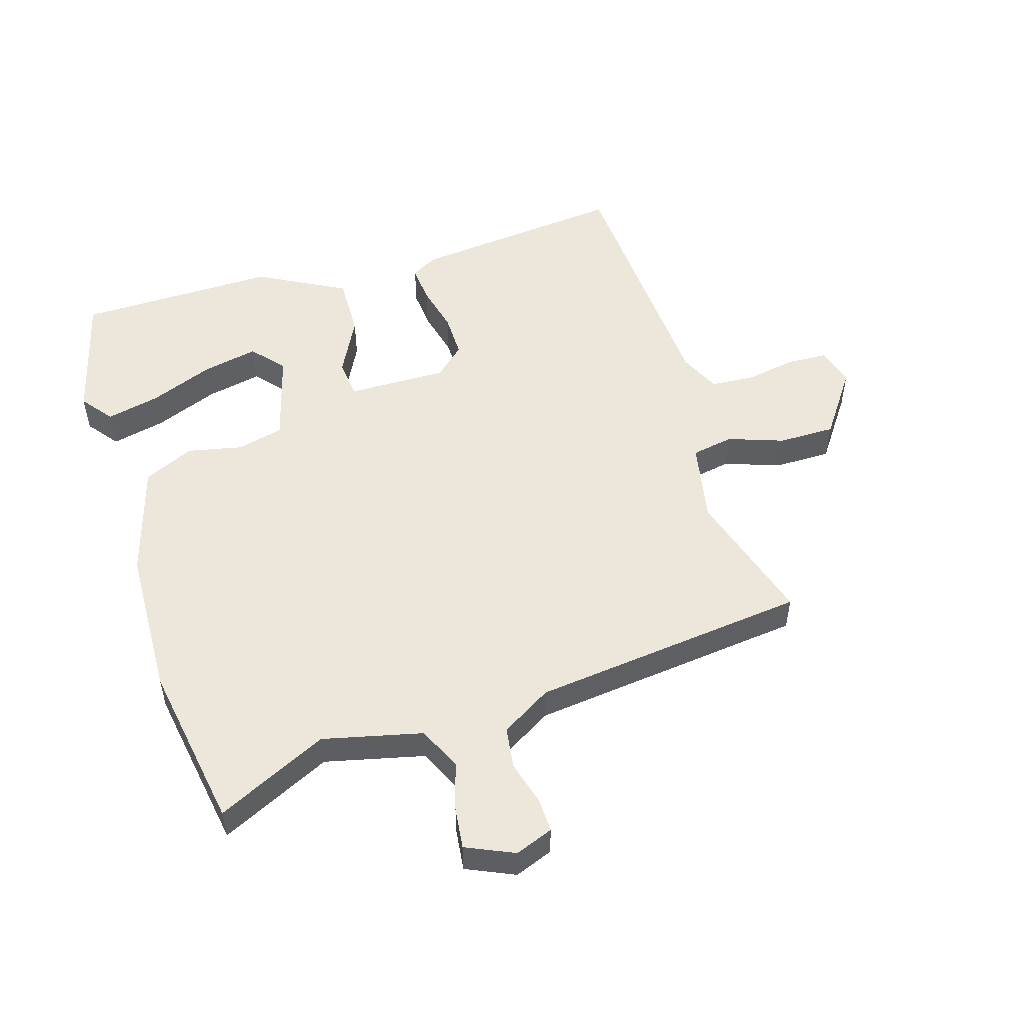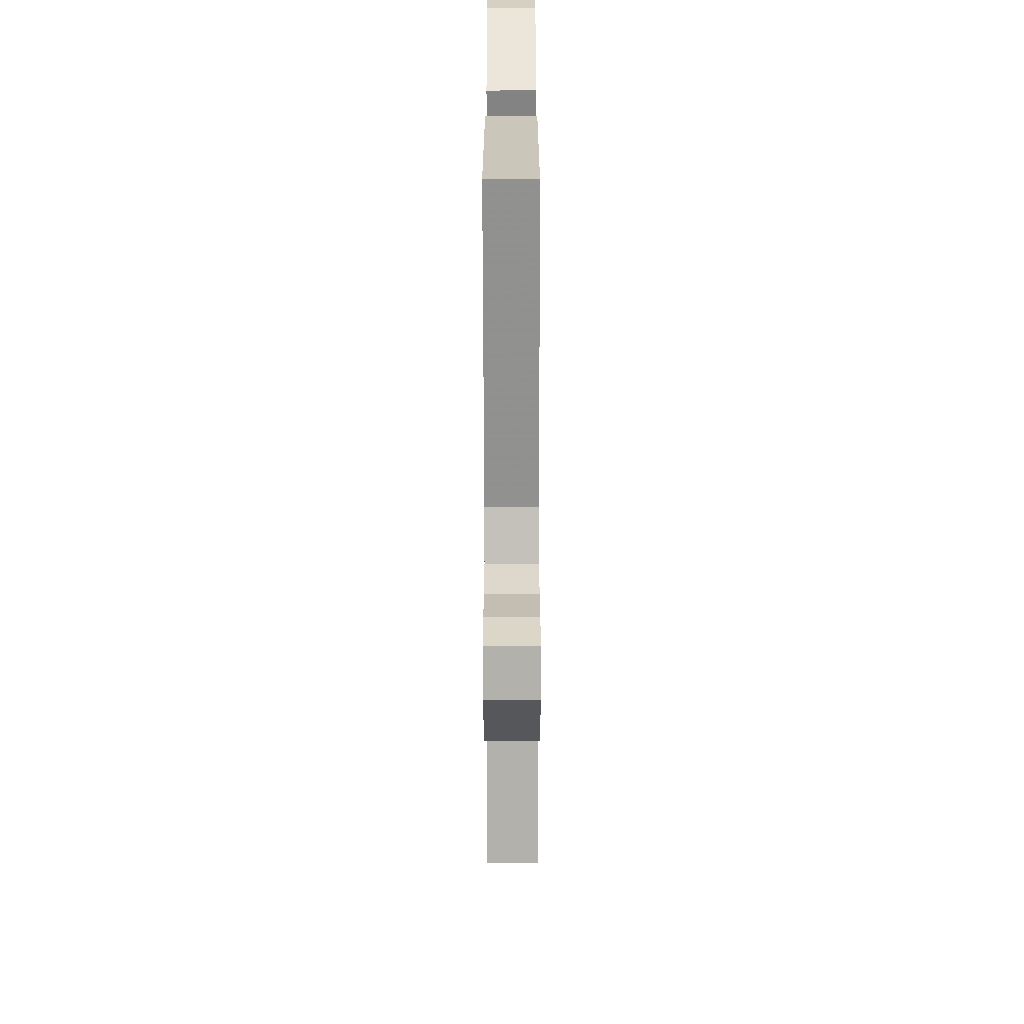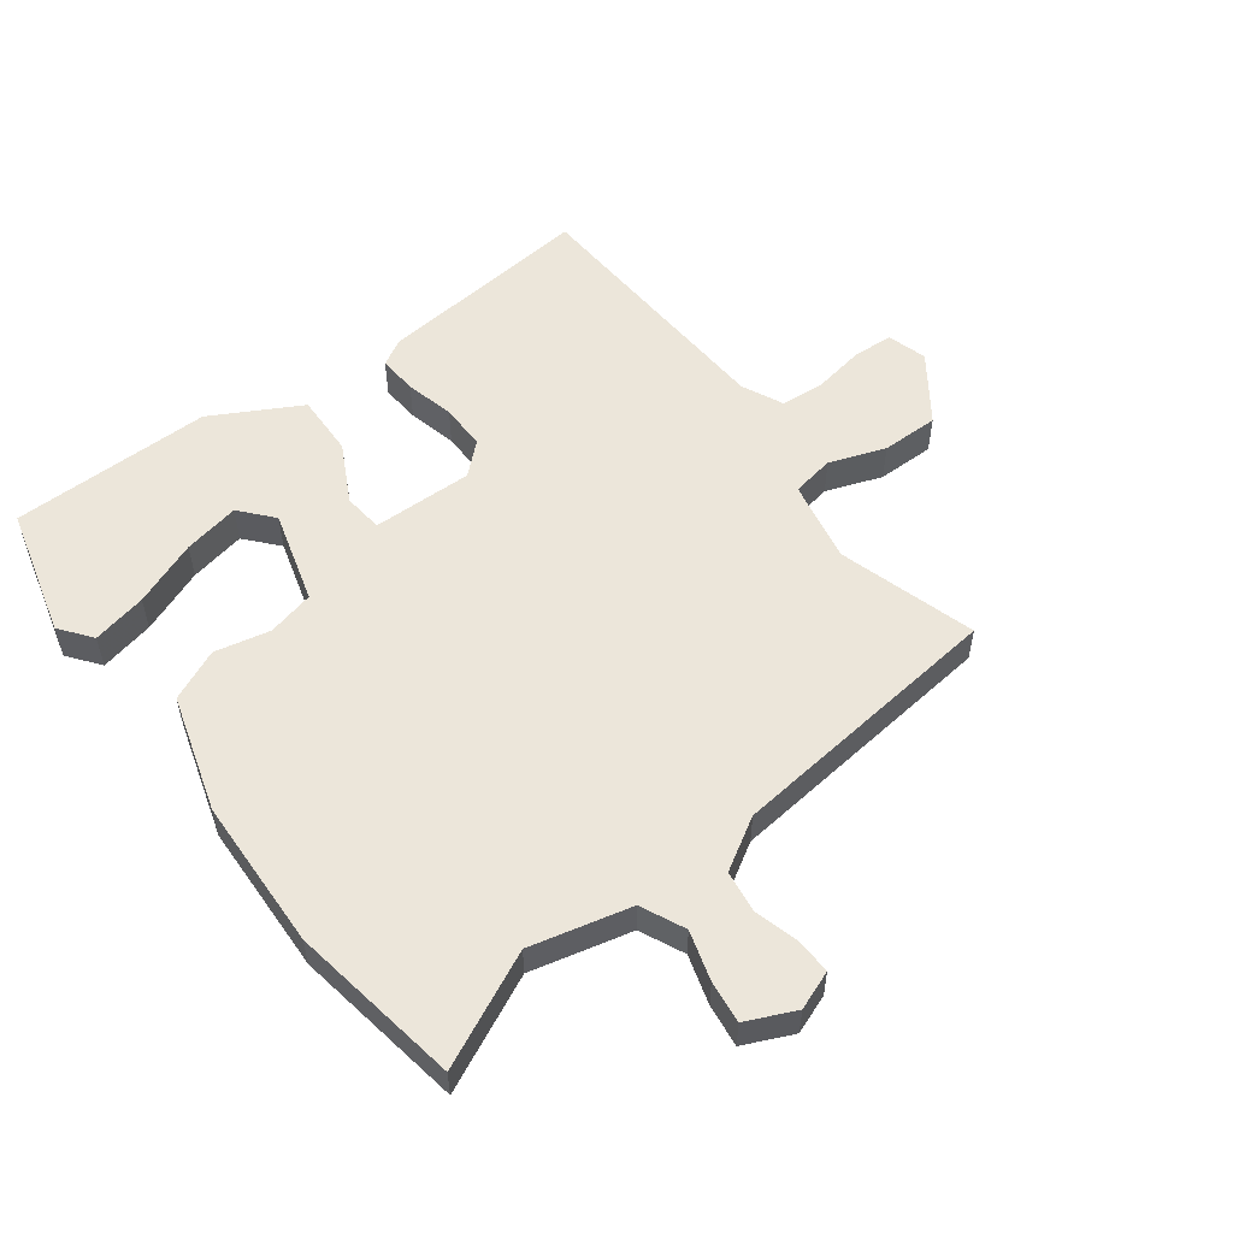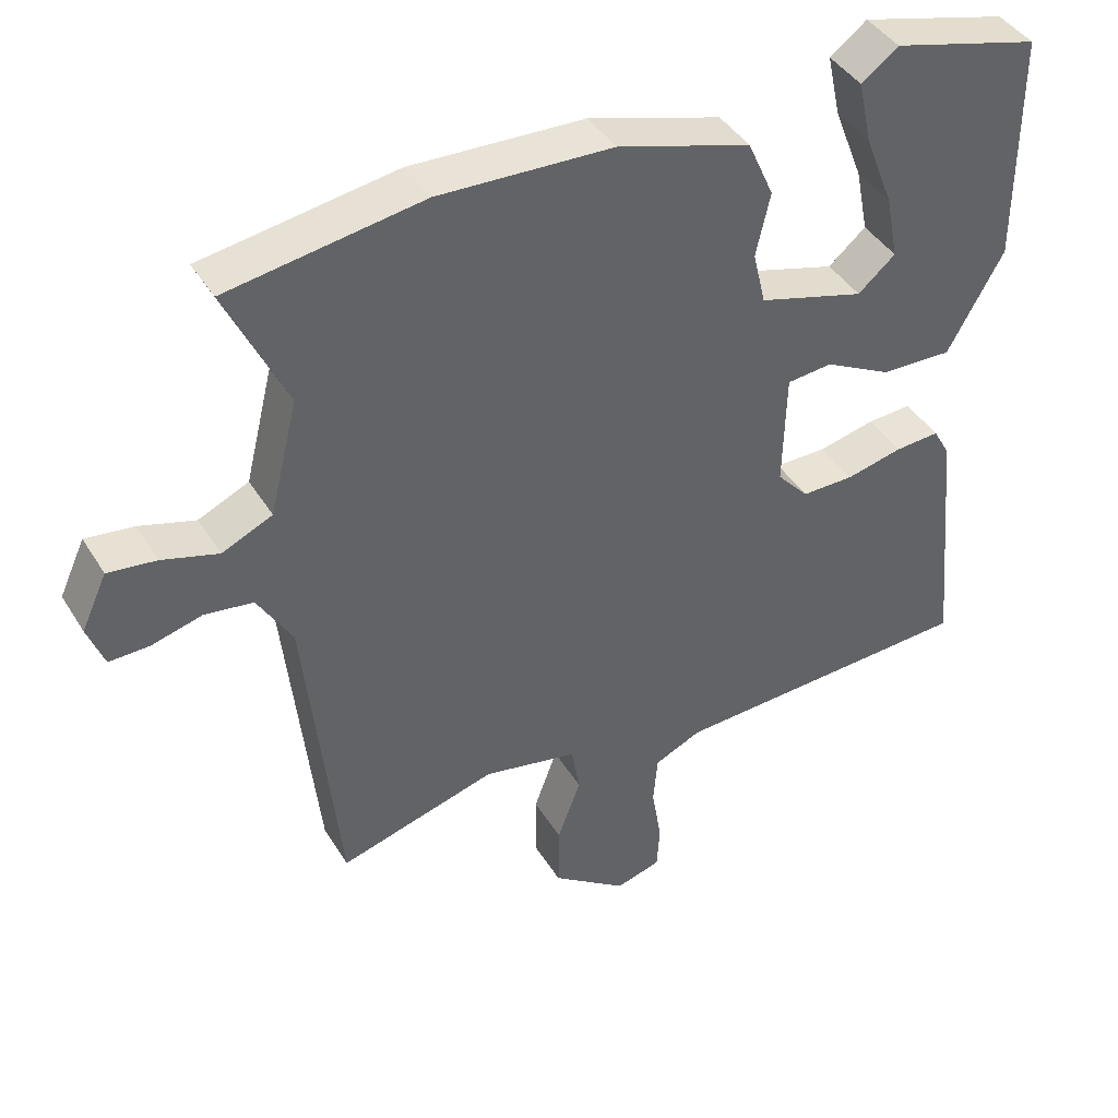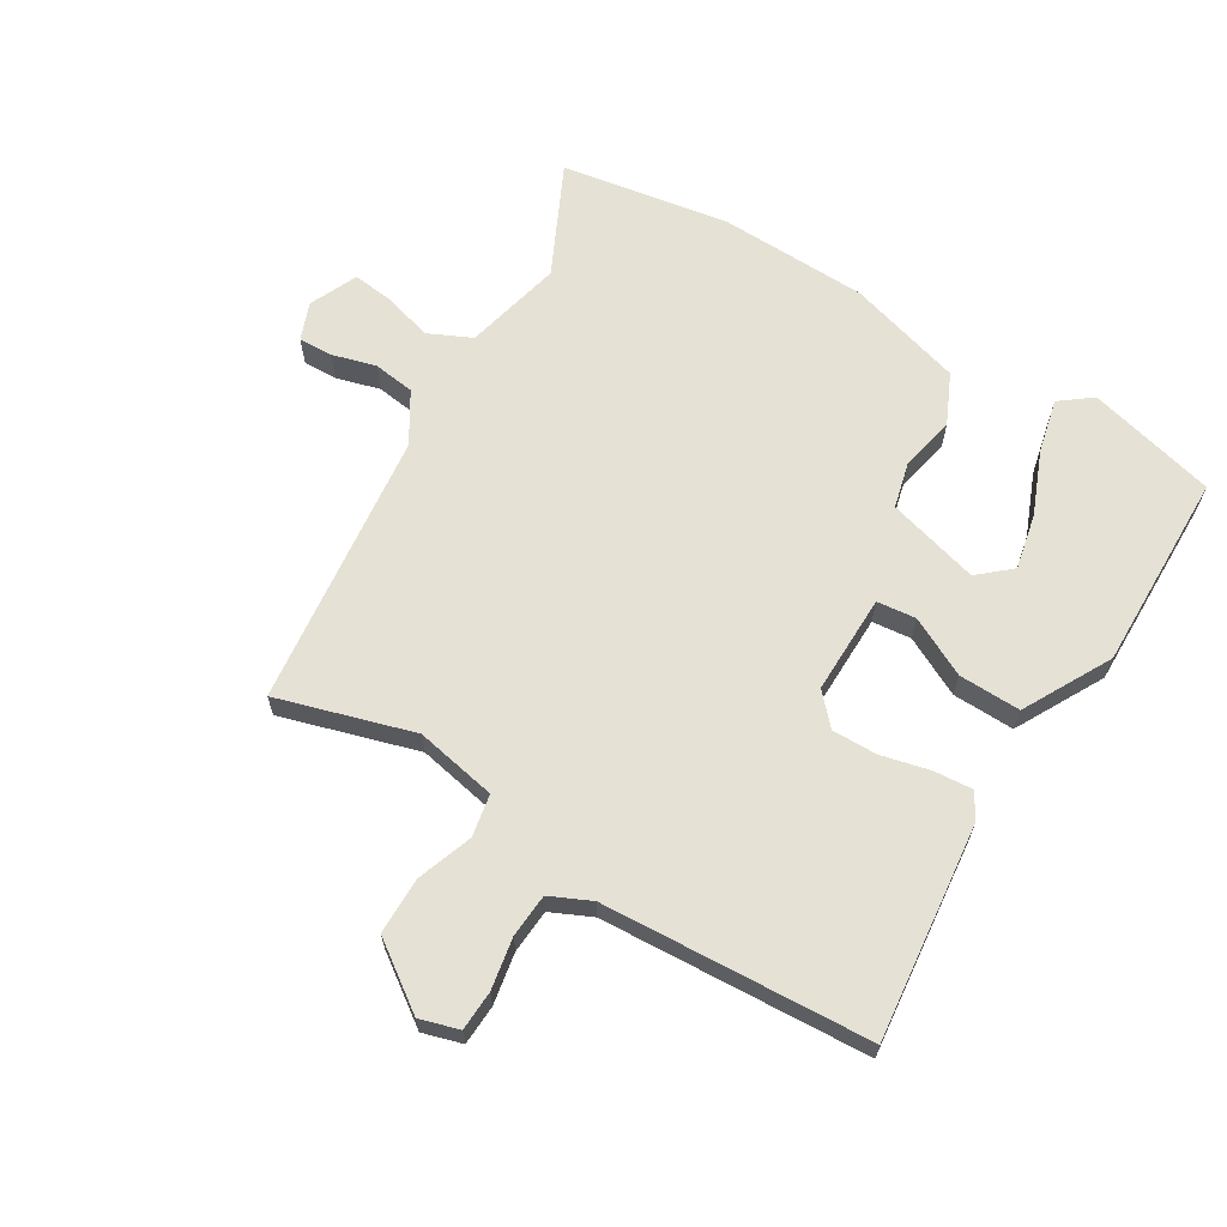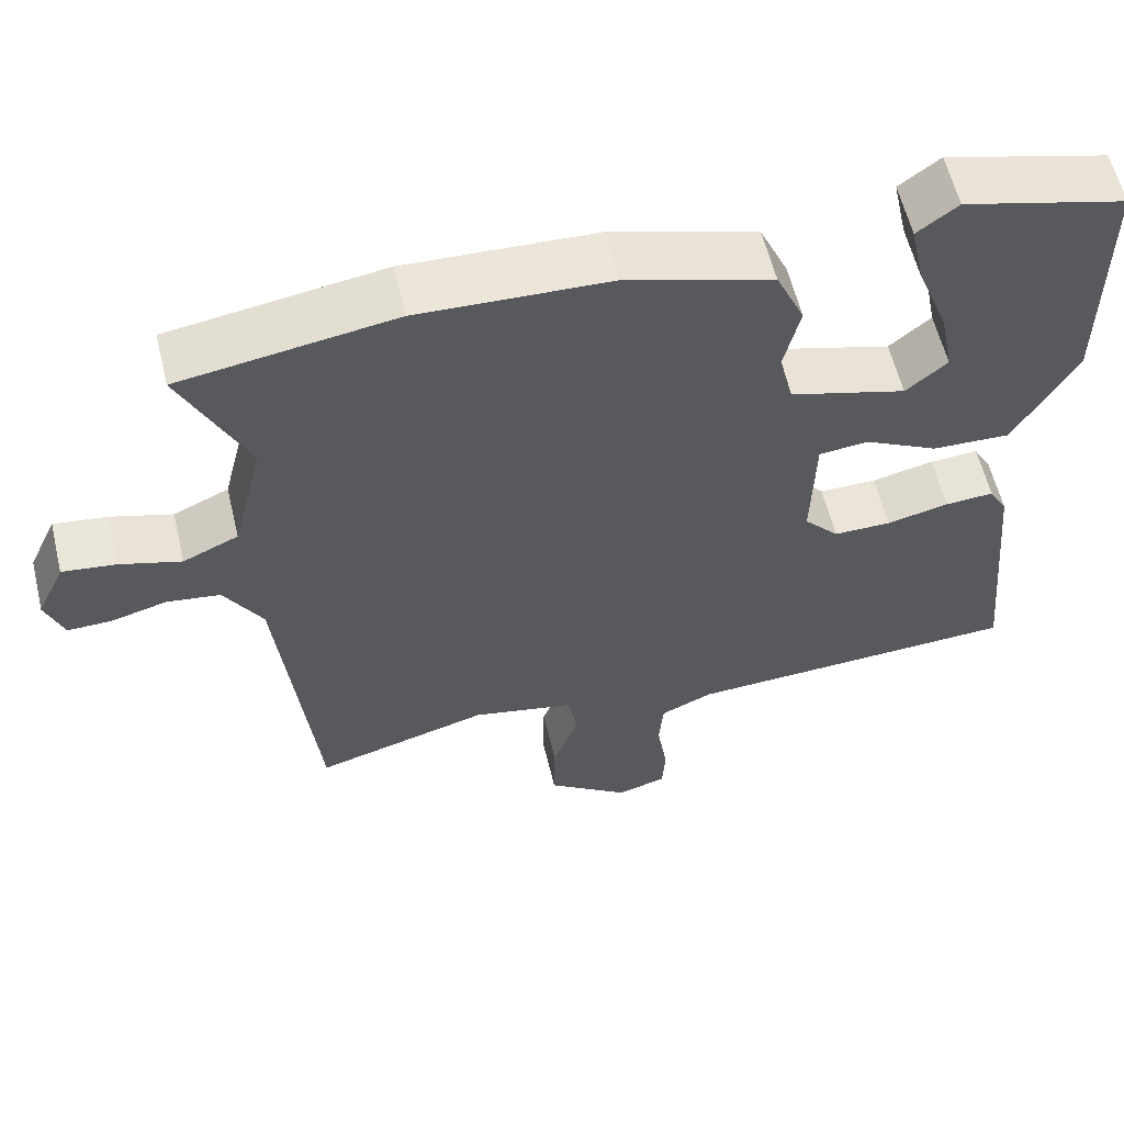
<metadata>
{"format":"obj","ext":"obj","renderer":"f3d","projection":"perspective","resolution":1024,"background":"white","views":[{"elev":51.8,"azim":72.2,"up":"+Y"},{"elev":-63.3,"azim":-89.9,"up":"+Z"},{"elev":54.4,"azim":52.6,"up":"+Y"},{"elev":42.1,"azim":150.8,"up":"+Z"},{"elev":64.6,"azim":-149.5,"up":"+Y"},{"elev":59.4,"azim":166.5,"up":"+Z"}]}
</metadata>
<code>
v 0.492 0.07 -0.522
v 0.269 0.07 -0.459
v 0.136 0.07 -0.487
v 0.124 0.07 -0.556
v 0.157 0.07 -0.646
v 0.158 0.07 -0.739
v 0.052 0.07 -0.816
v -0.012 0.07 -0.798
v -0.016 0.07 -0.733
v -0.002 0.07 -0.649
v -0.008 0.07 -0.578
v -0.075 0.07 -0.548
v -0.509 0.07 -0.529
v -0.475 0.07 -0.177
v -0.451 0.07 -0.134
v -0.388 0.07 -0.138
v -0.308 0.07 -0.156
v -0.234 0.07 -0.156
v -0.189 0.07 -0.106
v -0.193 0.07 0.057
v -0.257 0.07 0.063
v -0.352 0.07 0.013
v -0.453 0.07 0.009
v -0.532 0.07 0.151
v -0.531 0.07 0.477
v -0.321 0.07 0.534
v -0.269 0.07 0.495
v -0.288 0.07 0.407
v -0.329 0.07 0.302
v -0.347 0.07 0.211
v -0.294 0.07 0.166
v -0.144 0.07 0.21
v -0.126 0.07 0.286
v -0.146 0.07 0.375
v -0.109 0.07 0.458
v 0.079 0.07 0.516
v 0.324 0.07 0.527
v 0.598 0.07 0.485
v 0.513 0.07 0.303
v 0.553 0.07 0.142
v 0.624 0.07 0.11
v 0.703 0.07 0.134
v 0.771 0.07 0.143
v 0.807 0.07 0.065
v 0.784 0.07 0.003
v 0.728 0.07 0.004
v 0.656 0.07 0.023
v 0.588 0.07 0.013
v 0.539 0.07 -0.07
v 0.492 0 -0.522
v 0.269 0 -0.459
v 0.136 0 -0.487
v 0.124 0 -0.556
v 0.157 0 -0.646
v 0.158 0 -0.739
v 0.052 0 -0.816
v -0.012 0 -0.798
v -0.016 0 -0.733
v -0.002 0 -0.649
v -0.008 0 -0.578
v -0.075 0 -0.548
v -0.509 0 -0.529
v -0.475 0 -0.177
v -0.451 0 -0.134
v -0.388 0 -0.138
v -0.308 0 -0.156
v -0.234 0 -0.156
v -0.189 0 -0.106
v -0.193 0 0.057
v -0.257 0 0.063
v -0.352 0 0.013
v -0.453 0 0.009
v -0.532 0 0.151
v -0.531 0 0.477
v -0.321 0 0.534
v -0.269 0 0.495
v -0.288 0 0.407
v -0.329 0 0.302
v -0.347 0 0.211
v -0.294 0 0.166
v -0.144 0 0.21
v -0.126 0 0.286
v -0.146 0 0.375
v -0.109 0 0.458
v 0.079 0 0.516
v 0.324 0 0.527
v 0.598 0 0.485
v 0.513 0 0.303
v 0.553 0 0.142
v 0.624 0 0.11
v 0.703 0 0.134
v 0.771 0 0.143
v 0.807 0 0.065
v 0.784 0 0.003
v 0.728 0 0.004
v 0.656 0 0.023
v 0.588 0 0.013
v 0.539 0 -0.07
f 44 45 46 47
f 44 47 48
f 41 42 43 44
f 41 44 48
f 40 41 48 49
f 36 37 38 39
f 33 34 35 36
f 32 33 36 39
f 31 32 39 40
f 26 27 28 29
f 26 29 30
f 25 26 30
f 24 25 30
f 21 22 23 24
f 20 21 24 30
f 14 15 16 17
f 12 13 14 17
f 11 12 17 18
f 7 8 9 10
f 7 10 11
f 4 5 6 7
f 3 4 7 11
f 40 49 1 2
f 20 30 31
f 20 31 40
f 19 20 40 2
f 3 11 18 19
f 2 3 19
f 96 95 94 93
f 97 96 93
f 93 92 91 90
f 97 93 90
f 98 97 90 89
f 88 87 86 85
f 85 84 83 82
f 88 85 82 81
f 89 88 81 80
f 78 77 76 75
f 79 78 75
f 79 75 74
f 79 74 73
f 73 72 71 70
f 79 73 70 69
f 66 65 64 63
f 66 63 62 61
f 67 66 61 60
f 59 58 57 56
f 60 59 56
f 56 55 54 53
f 60 56 53 52
f 51 50 98 89
f 80 79 69
f 89 80 69
f 51 89 69 68
f 68 67 60 52
f 68 52 51
f 1 50 51 2
f 2 51 52 3
f 3 52 53 4
f 4 53 54 5
f 5 54 55 6
f 6 55 56 7
f 7 56 57 8
f 8 57 58 9
f 9 58 59 10
f 10 59 60 11
f 11 60 61 12
f 12 61 62 13
f 13 62 63 14
f 14 63 64 15
f 15 64 65 16
f 16 65 66 17
f 17 66 67 18
f 18 67 68 19
f 19 68 69 20
f 20 69 70 21
f 21 70 71 22
f 22 71 72 23
f 23 72 73 24
f 24 73 74 25
f 25 74 75 26
f 26 75 76 27
f 27 76 77 28
f 28 77 78 29
f 29 78 79 30
f 30 79 80 31
f 31 80 81 32
f 32 81 82 33
f 33 82 83 34
f 34 83 84 35
f 35 84 85 36
f 36 85 86 37
f 37 86 87 38
f 38 87 88 39
f 39 88 89 40
f 40 89 90 41
f 41 90 91 42
f 42 91 92 43
f 43 92 93 44
f 44 93 94 45
f 45 94 95 46
f 46 95 96 47
f 47 96 97 48
f 48 97 98 49
f 49 98 50 1

</code>
